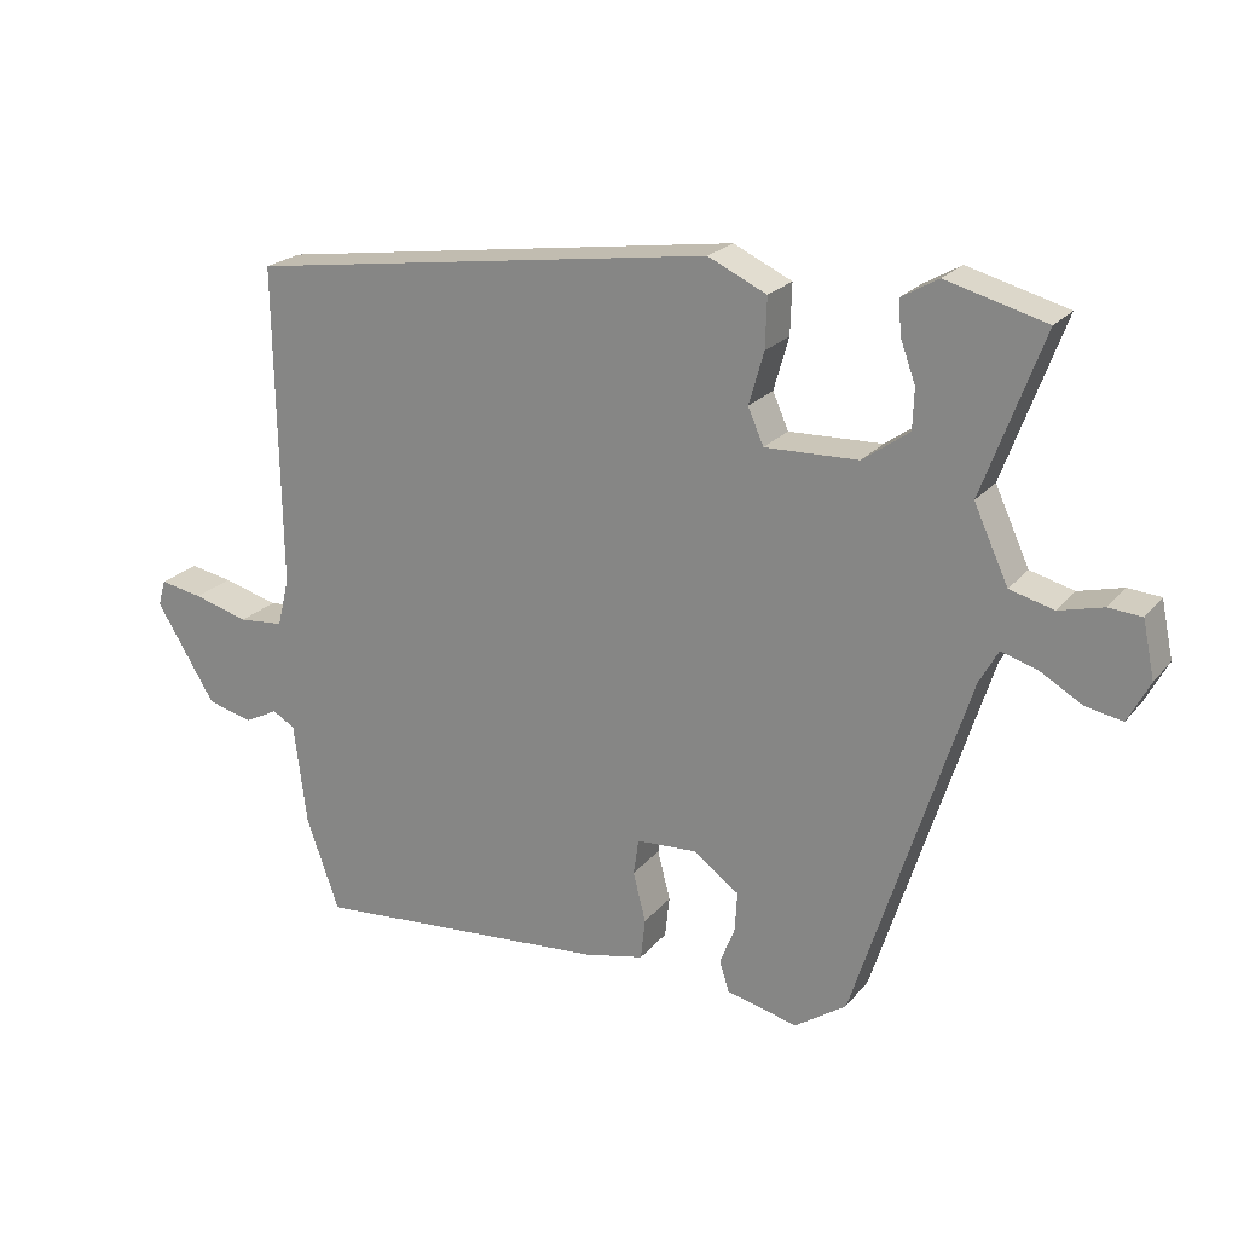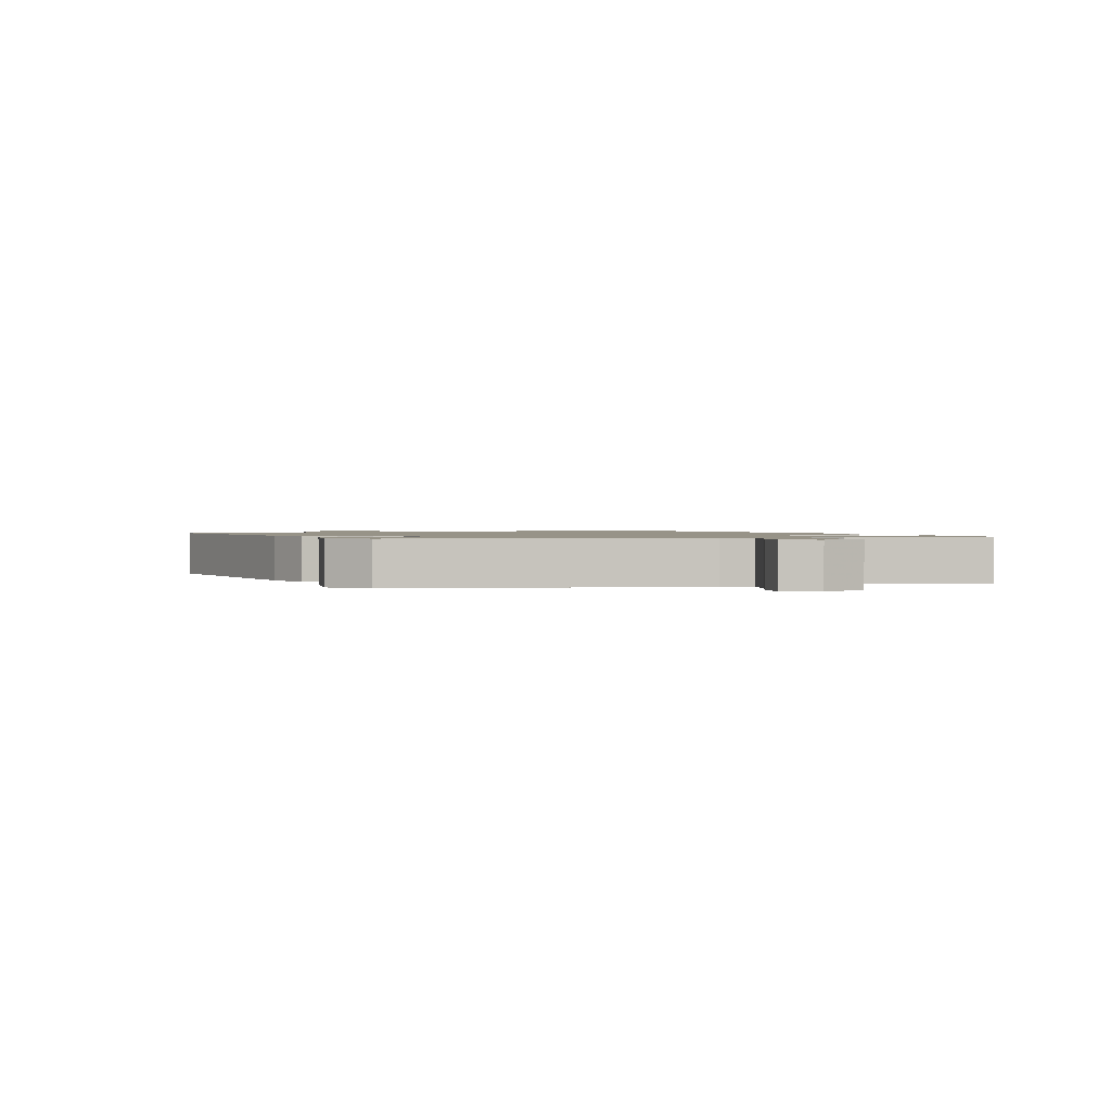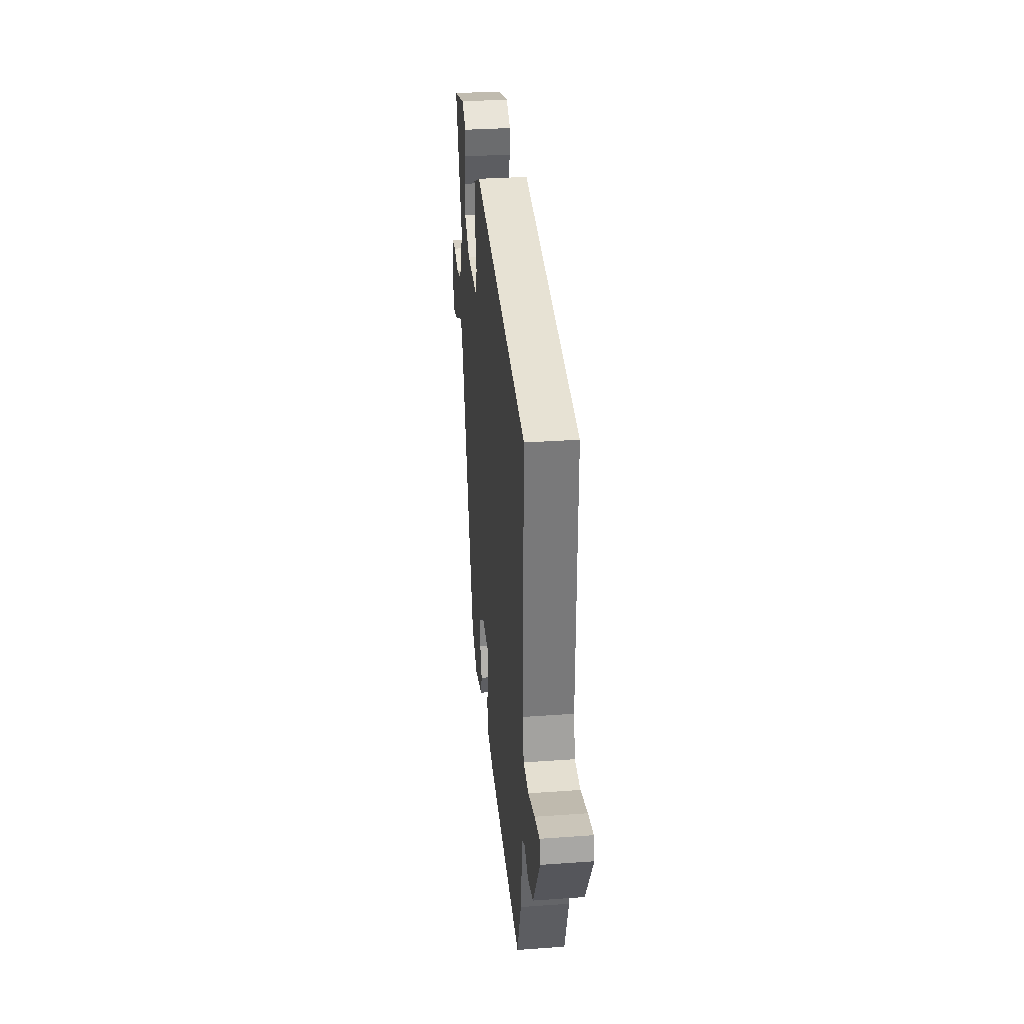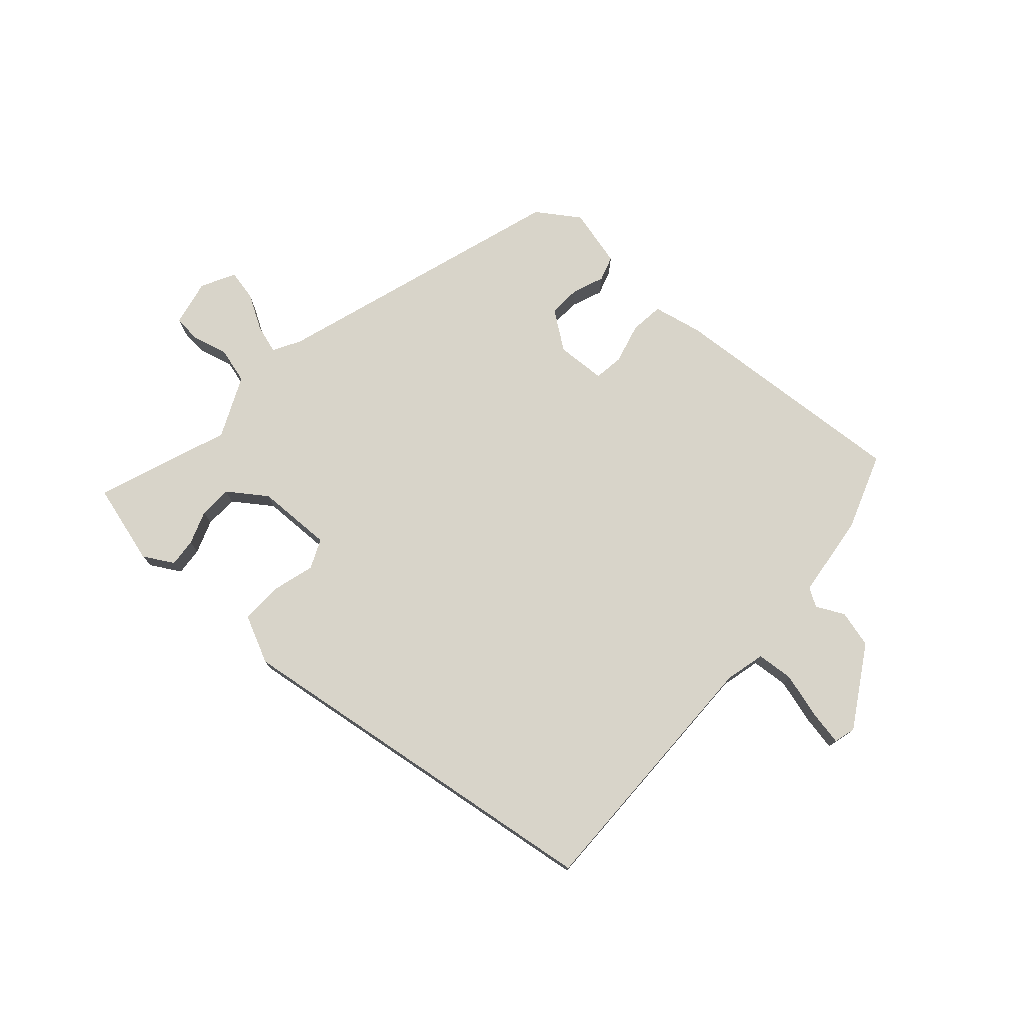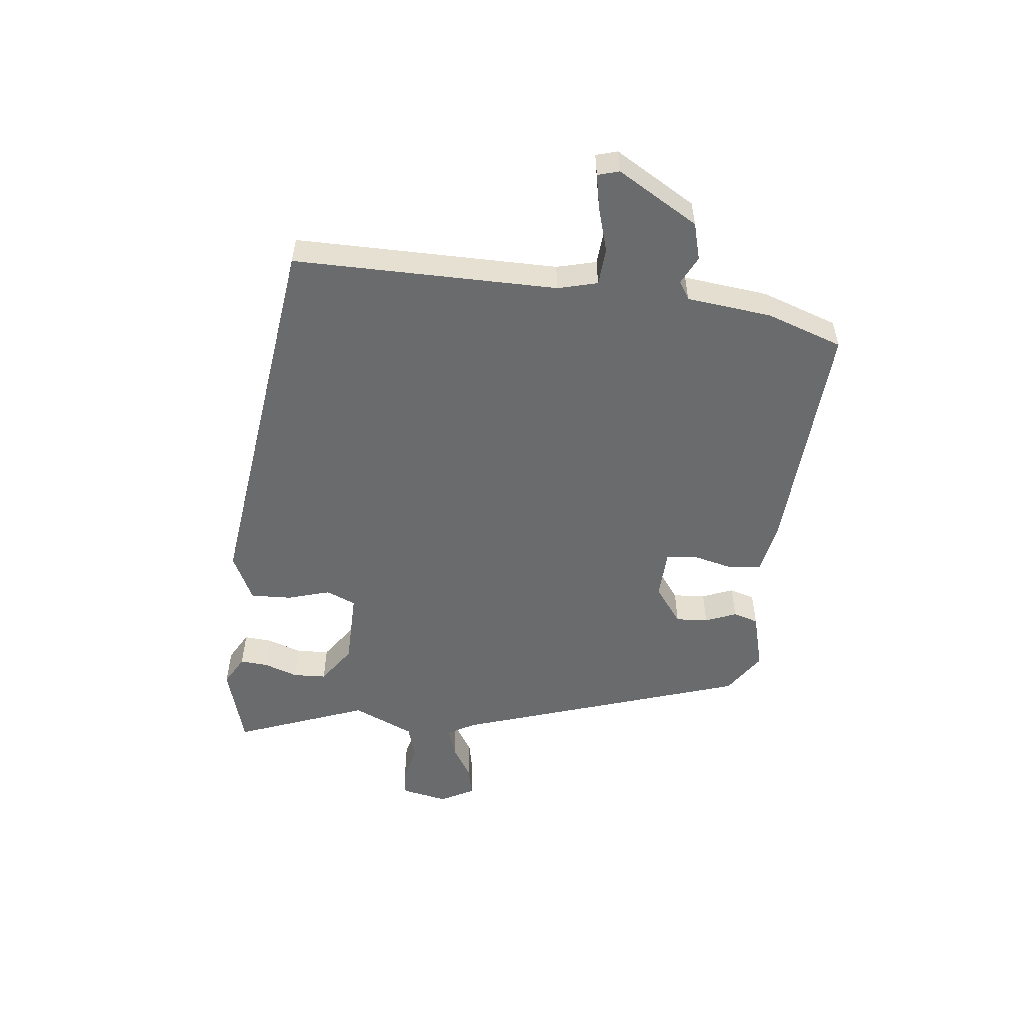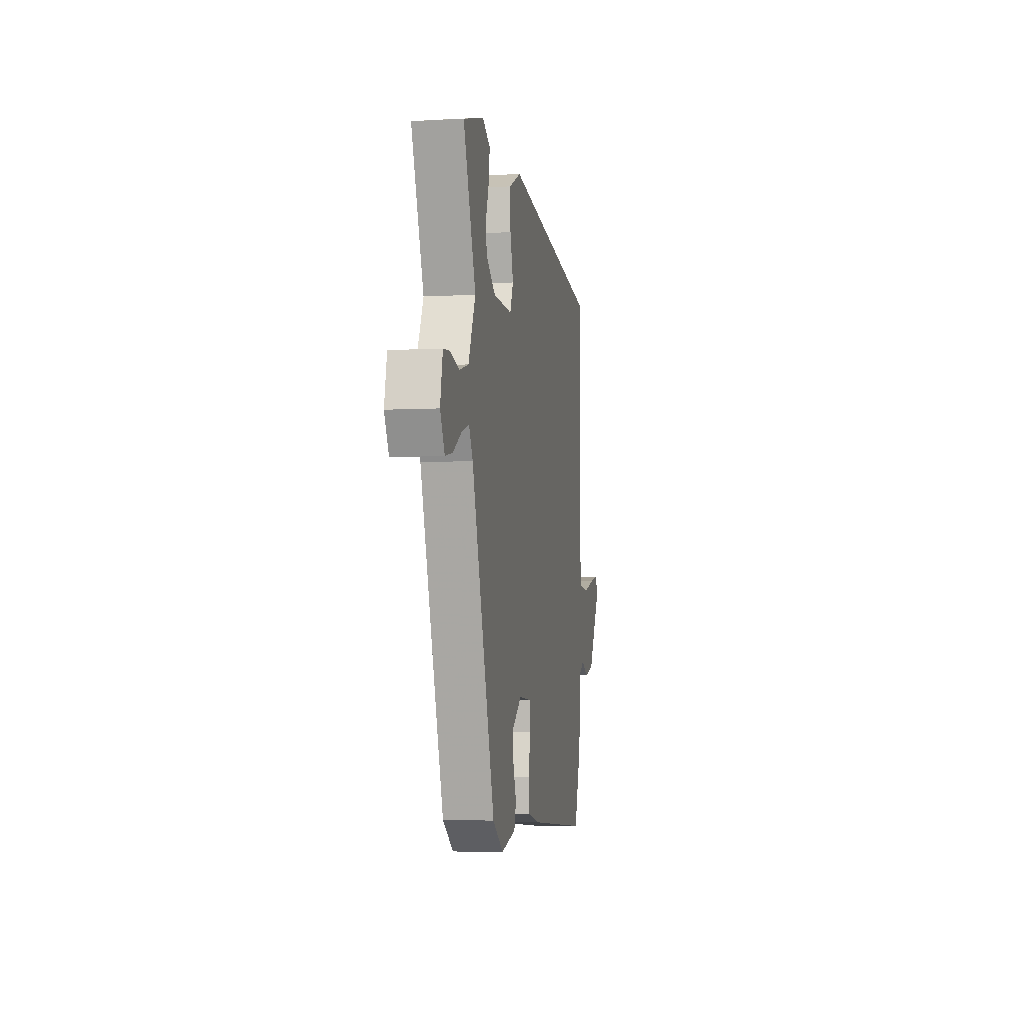
<metadata>
{"format":"obj","ext":"obj","renderer":"f3d","projection":"perspective","resolution":1024,"background":"white","views":[{"elev":21.7,"azim":-152.0,"up":"+Z"},{"elev":1.3,"azim":-115.6,"up":"+Y"},{"elev":31.8,"azim":84.2,"up":"+Z"},{"elev":75.7,"azim":41.8,"up":"+Y"},{"elev":-53.2,"azim":84.1,"up":"+Y"},{"elev":-4.9,"azim":-80.0,"up":"+Z"}]}
</metadata>
<code>
v 0.452 0.07 -0.496
v 0.056 0.07 -0.468
v -0.025 0.07 -0.451
v -0.031 0.07 -0.396
v -0.014 0.07 -0.33
v -0.021 0.07 -0.282
v -0.101 0.07 -0.278
v -0.163 0.07 -0.323
v -0.16 0.07 -0.376
v -0.14 0.07 -0.427
v -0.153 0.07 -0.468
v -0.248 0.07 -0.492
v -0.317 0.07 -0.445
v -0.468 0.07 0.029
v -0.493 0.07 0.074
v -0.541 0.07 0.059
v -0.597 0.07 0.026
v -0.647 0.07 0.016
v -0.676 0.07 0.071
v -0.66 0.07 0.147
v -0.616 0.07 0.151
v -0.557 0.07 0.136
v -0.498 0.07 0.152
v -0.452 0.07 0.252
v -0.532 0.07 0.468
v -0.399 0.07 0.505
v -0.35 0.07 0.477
v -0.354 0.07 0.431
v -0.374 0.07 0.376
v -0.372 0.07 0.322
v -0.31 0.07 0.278
v -0.186 0.07 0.275
v -0.165 0.07 0.323
v -0.185 0.07 0.393
v -0.187 0.07 0.46
v -0.109 0.07 0.497
v 0.517 0.07 0.411
v 0.511 0.07 -0.019
v 0.527 0.07 -0.084
v 0.587 0.07 -0.089
v 0.661 0.07 -0.068
v 0.718 0.07 -0.057
v 0.728 0.07 -0.092
v 0.649 0.07 -0.223
v 0.588 0.07 -0.239
v 0.543 0.07 -0.216
v 0.513 0.07 -0.234
v 0.496 0.07 -0.372
v 0.452 0 -0.496
v 0.056 0 -0.468
v -0.025 0 -0.451
v -0.031 0 -0.396
v -0.014 0 -0.33
v -0.021 0 -0.282
v -0.101 0 -0.278
v -0.163 0 -0.323
v -0.16 0 -0.376
v -0.14 0 -0.427
v -0.153 0 -0.468
v -0.248 0 -0.492
v -0.317 0 -0.445
v -0.468 0 0.029
v -0.493 0 0.074
v -0.541 0 0.059
v -0.597 0 0.026
v -0.647 0 0.016
v -0.676 0 0.071
v -0.66 0 0.147
v -0.616 0 0.151
v -0.557 0 0.136
v -0.498 0 0.152
v -0.452 0 0.252
v -0.532 0 0.468
v -0.399 0 0.505
v -0.35 0 0.477
v -0.354 0 0.431
v -0.374 0 0.376
v -0.372 0 0.322
v -0.31 0 0.278
v -0.186 0 0.275
v -0.165 0 0.323
v -0.185 0 0.393
v -0.187 0 0.46
v -0.109 0 0.497
v 0.517 0 0.411
v 0.511 0 -0.019
v 0.527 0 -0.084
v 0.587 0 -0.089
v 0.661 0 -0.068
v 0.718 0 -0.057
v 0.728 0 -0.092
v 0.649 0 -0.223
v 0.588 0 -0.239
v 0.543 0 -0.216
v 0.513 0 -0.234
v 0.496 0 -0.372
f 3 4 5
f 2 3 5
f 1 2 5
f 48 1 5
f 47 48 5
f 46 47 5 6
f 44 45 46
f 43 44 46
f 42 43 46
f 41 42 46
f 40 41 46
f 46 6 7
f 40 46 7
f 39 40 7
f 38 39 7
f 36 37 38
f 35 36 38
f 34 35 38
f 33 34 38
f 32 33 38 7
f 31 32 7 8
f 30 31 8 9
f 27 28 29
f 26 27 29
f 25 26 29
f 24 25 29
f 23 24 29 30
f 20 21 22
f 19 20 22
f 18 19 22
f 17 18 22
f 16 17 22
f 15 16 22 23
f 23 30 9
f 15 23 9
f 14 15 9
f 12 13 14
f 11 12 14
f 10 11 14
f 9 10 14
f 53 52 51
f 53 51 50
f 53 50 49
f 53 49 96
f 53 96 95
f 54 53 95 94
f 94 93 92
f 94 92 91
f 94 91 90
f 94 90 89
f 94 89 88
f 55 54 94
f 55 94 88
f 55 88 87
f 55 87 86
f 86 85 84
f 86 84 83
f 86 83 82
f 86 82 81
f 55 86 81 80
f 56 55 80 79
f 57 56 79 78
f 77 76 75
f 77 75 74
f 77 74 73
f 77 73 72
f 78 77 72 71
f 70 69 68
f 70 68 67
f 70 67 66
f 70 66 65
f 70 65 64
f 71 70 64 63
f 57 78 71
f 57 71 63
f 57 63 62
f 62 61 60
f 62 60 59
f 62 59 58
f 62 58 57
f 1 49 50 2
f 2 50 51 3
f 3 51 52 4
f 4 52 53 5
f 5 53 54 6
f 6 54 55 7
f 7 55 56 8
f 8 56 57 9
f 9 57 58 10
f 10 58 59 11
f 11 59 60 12
f 12 60 61 13
f 13 61 62 14
f 14 62 63 15
f 15 63 64 16
f 16 64 65 17
f 17 65 66 18
f 18 66 67 19
f 19 67 68 20
f 20 68 69 21
f 21 69 70 22
f 22 70 71 23
f 23 71 72 24
f 24 72 73 25
f 25 73 74 26
f 26 74 75 27
f 27 75 76 28
f 28 76 77 29
f 29 77 78 30
f 30 78 79 31
f 31 79 80 32
f 32 80 81 33
f 33 81 82 34
f 34 82 83 35
f 35 83 84 36
f 36 84 85 37
f 37 85 86 38
f 38 86 87 39
f 39 87 88 40
f 40 88 89 41
f 41 89 90 42
f 42 90 91 43
f 43 91 92 44
f 44 92 93 45
f 45 93 94 46
f 46 94 95 47
f 47 95 96 48
f 48 96 49 1

</code>
